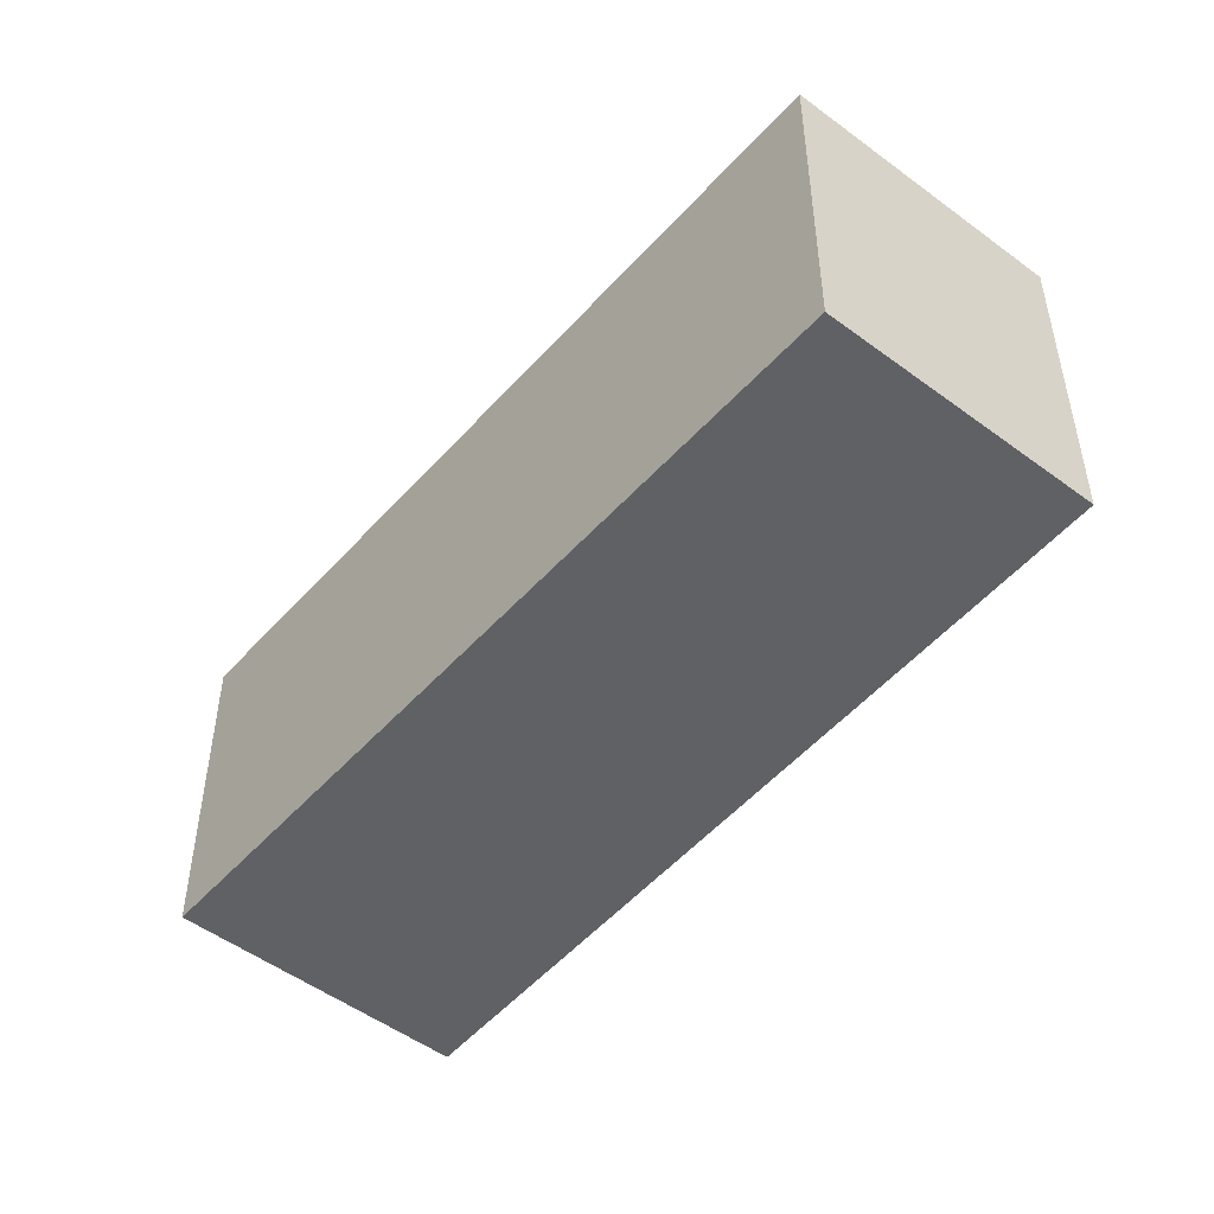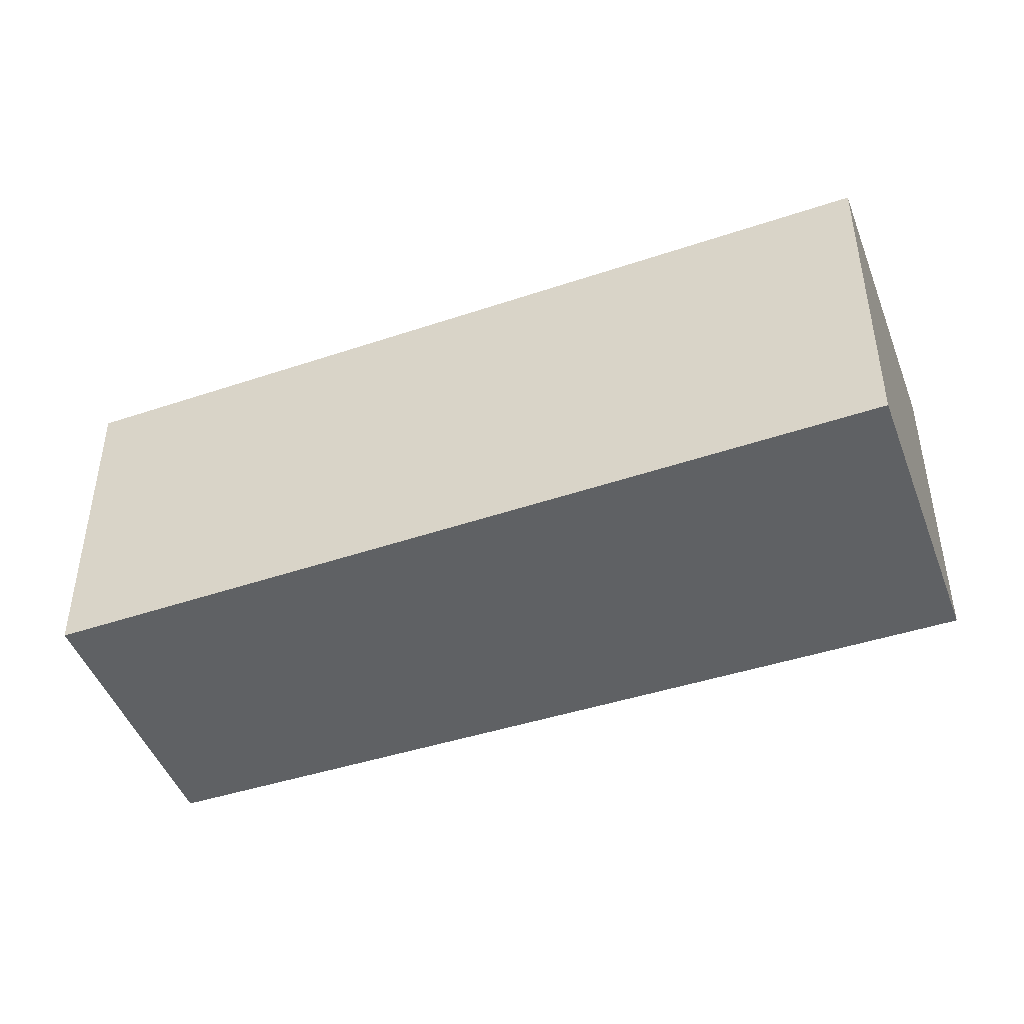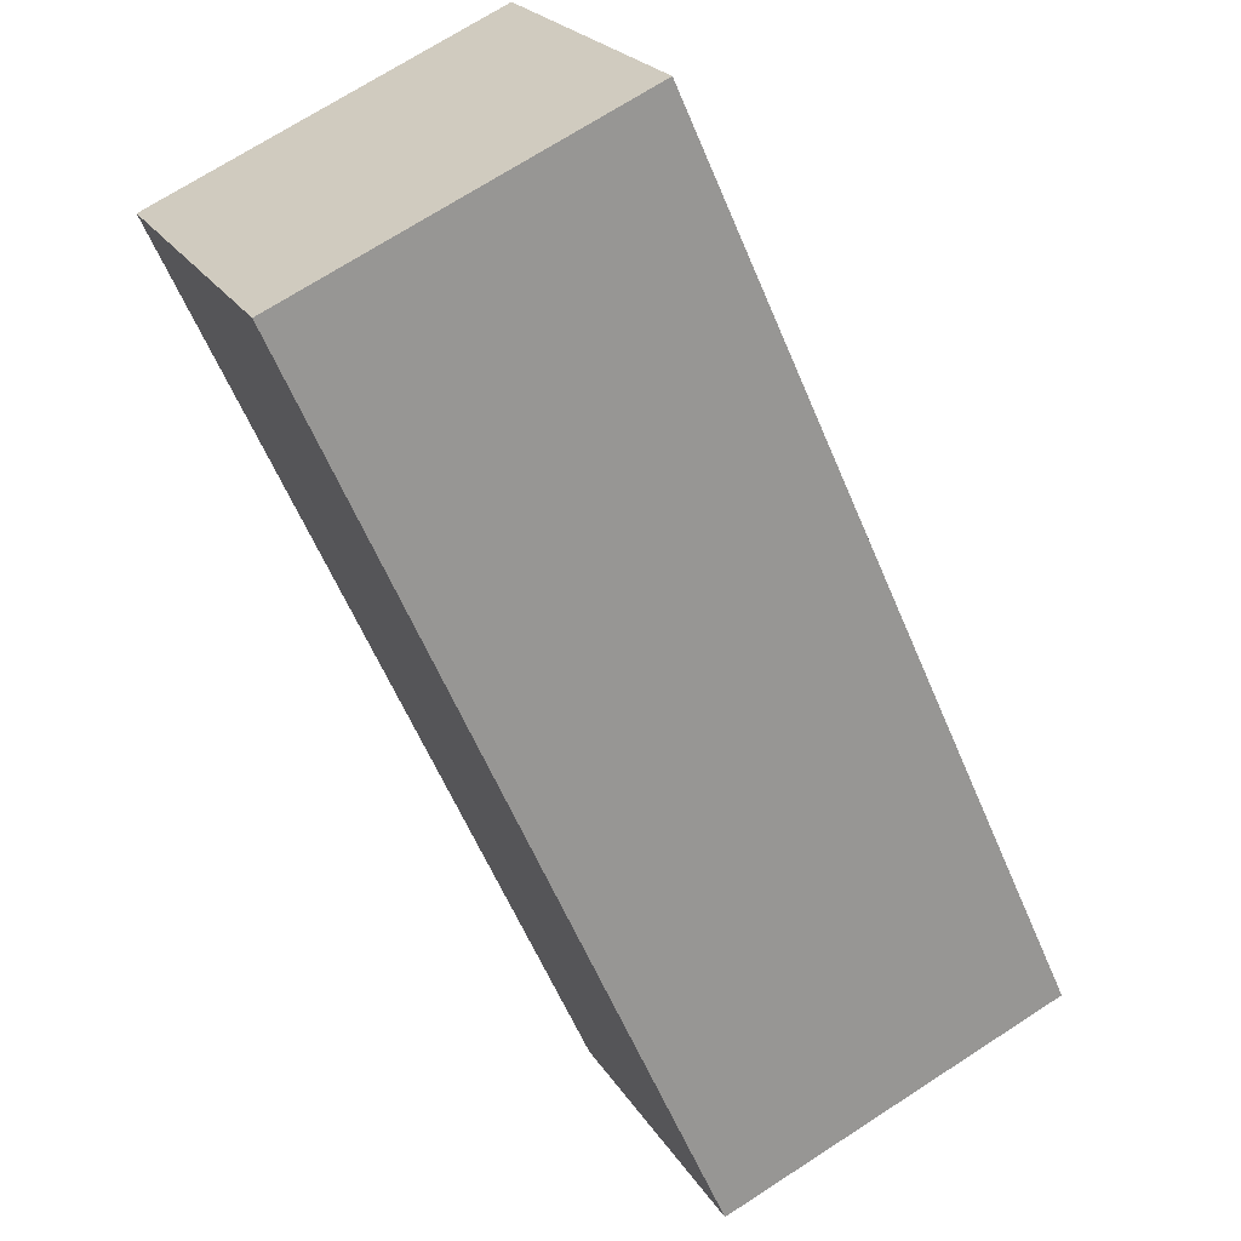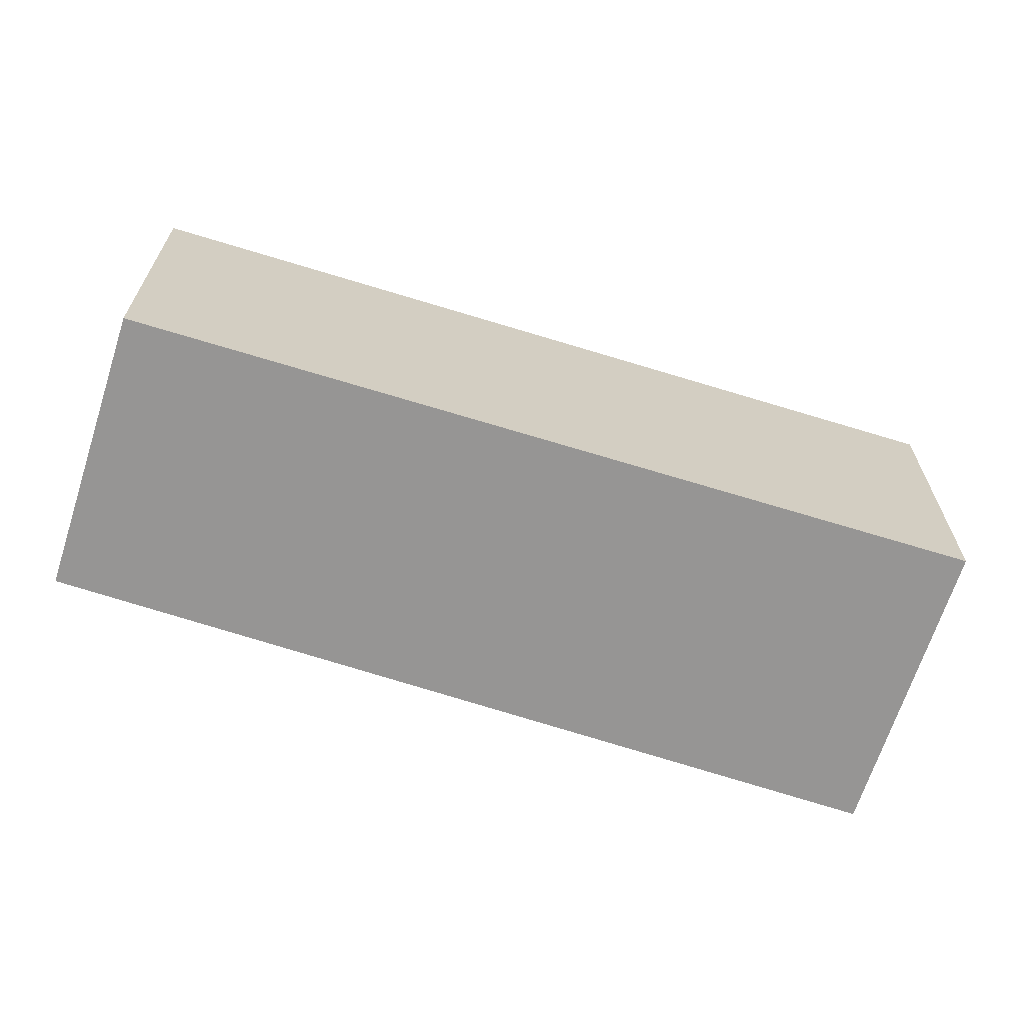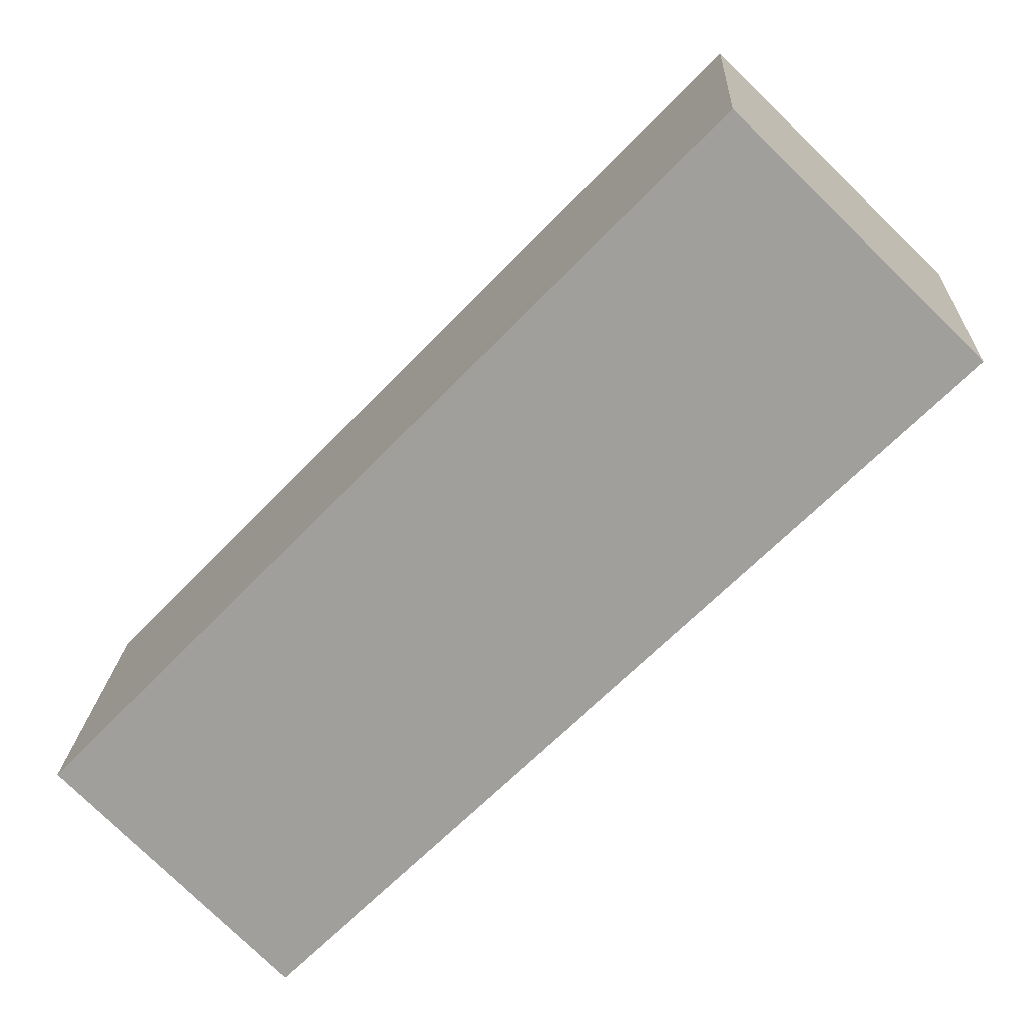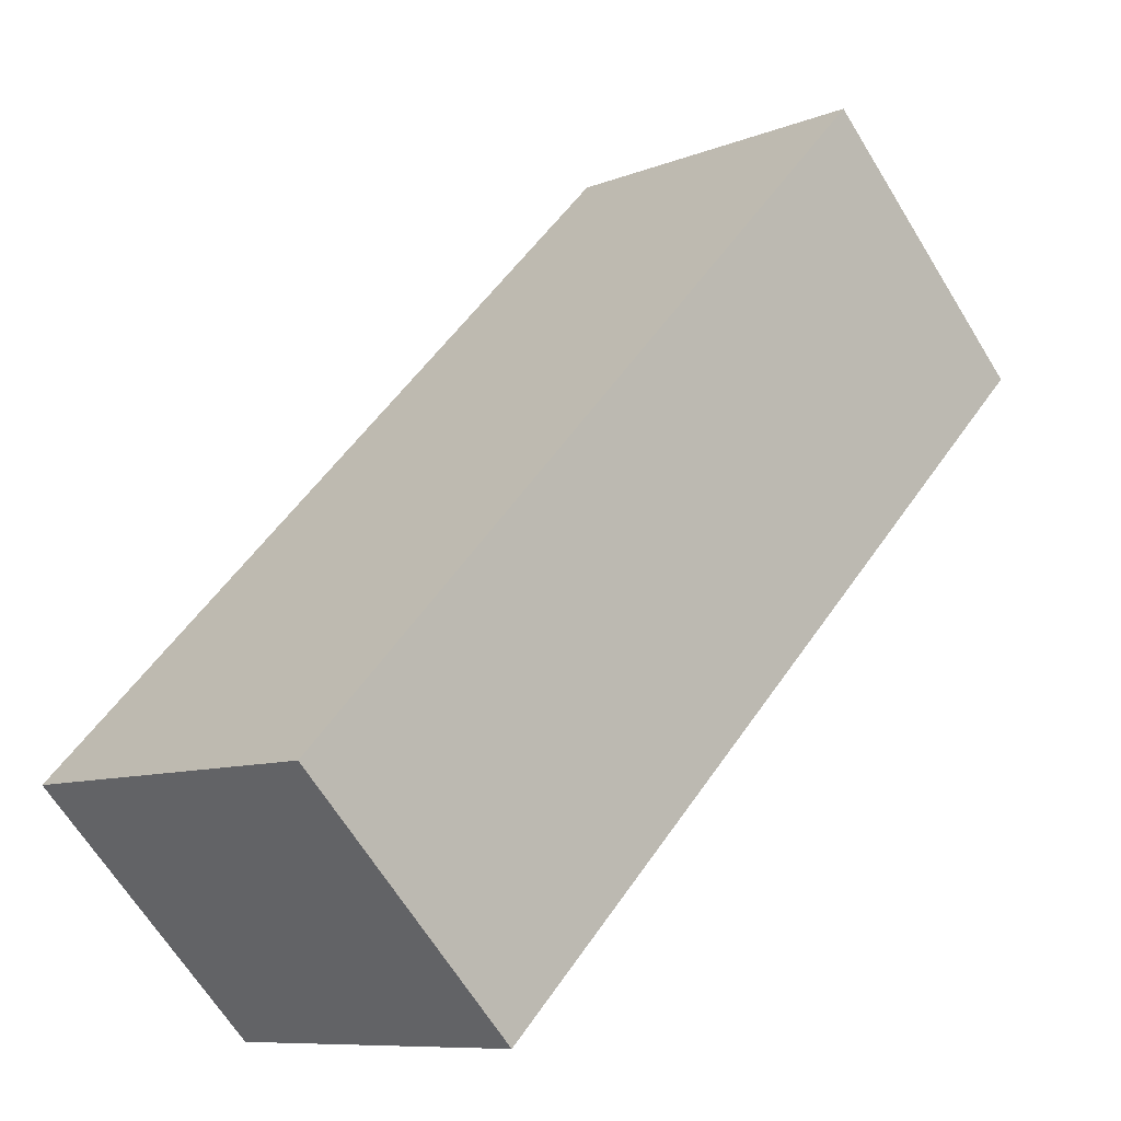
<metadata>
{"format":"obj","ext":"obj","renderer":"f3d","projection":"perspective","resolution":1024,"background":"white","views":[{"elev":-49.9,"azim":95.8,"up":"+Y"},{"elev":-46.7,"azim":-114.4,"up":"+Y"},{"elev":71.1,"azim":57.1,"up":"+Z"},{"elev":-67.6,"azim":-152.5,"up":"+Y"},{"elev":18.4,"azim":-177.2,"up":"+Z"},{"elev":-8.9,"azim":136.8,"up":"+Z"}]}
</metadata>
<code>
v  2.967 1.597 -2.924
v  1.055 1.597 1.029
v  3.953 1.597 -1.94
v  0 1.597 9.779e-17
v  3.953 1.188e-16 -1.94
v  2.967 1.79e-16 -2.924
v  0 0 0
v  1.055 -6.301e-17 1.029
g defaultobject
f 1 2 3
f 2 1 4
f 5 1 3
f 1 5 6
f 6 4 1
f 4 6 7
f 7 2 4
f 2 7 8
f 8 3 2
f 3 8 5
f 5 7 6
f 7 5 8

</code>
